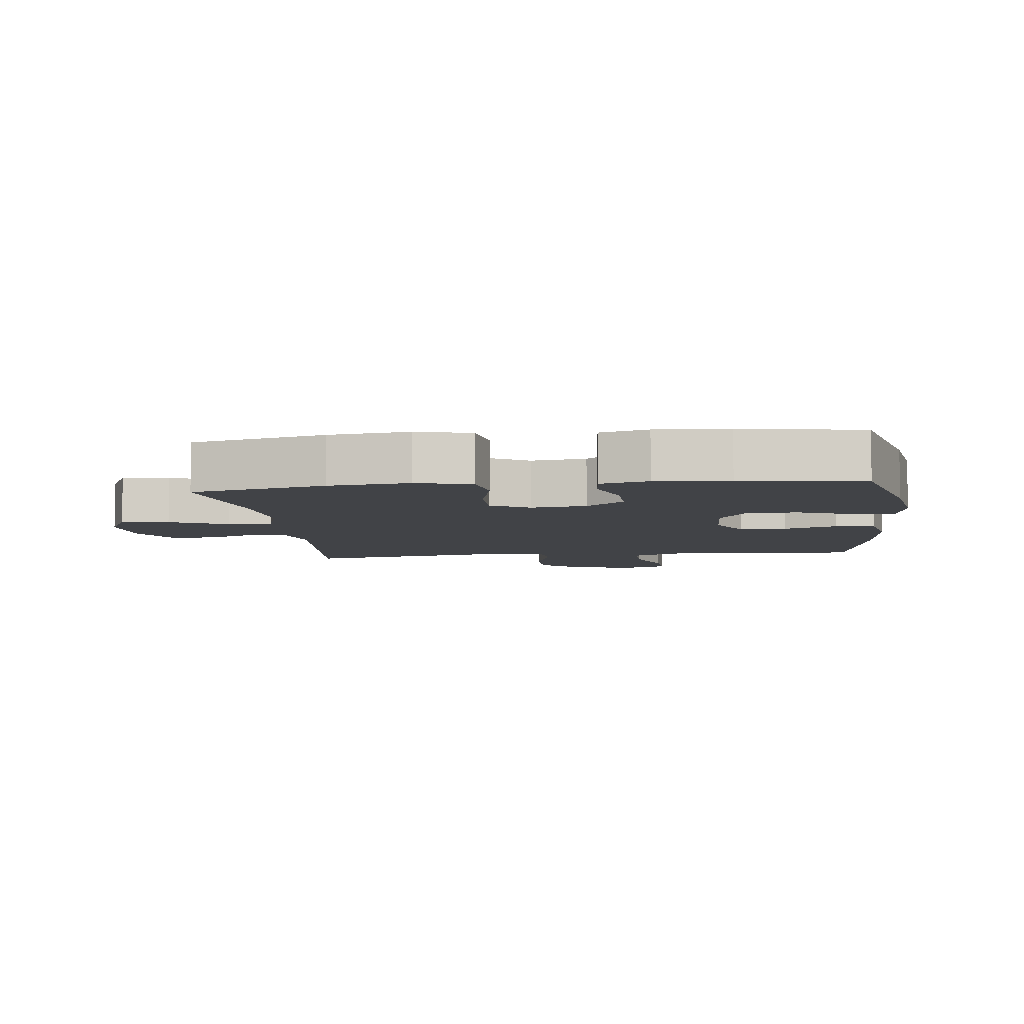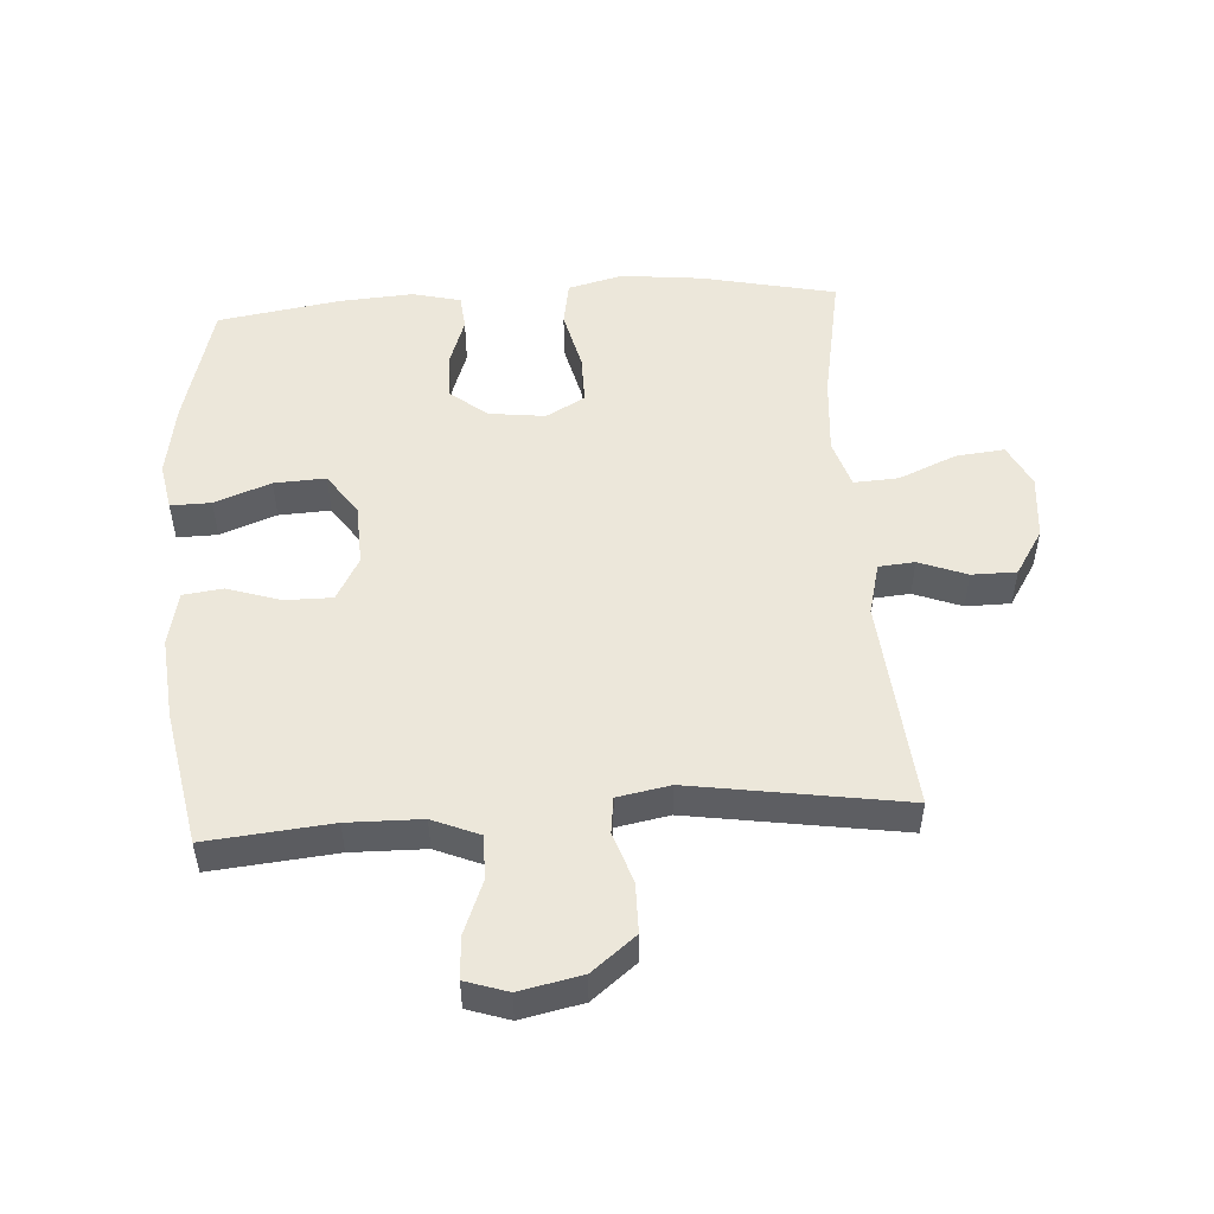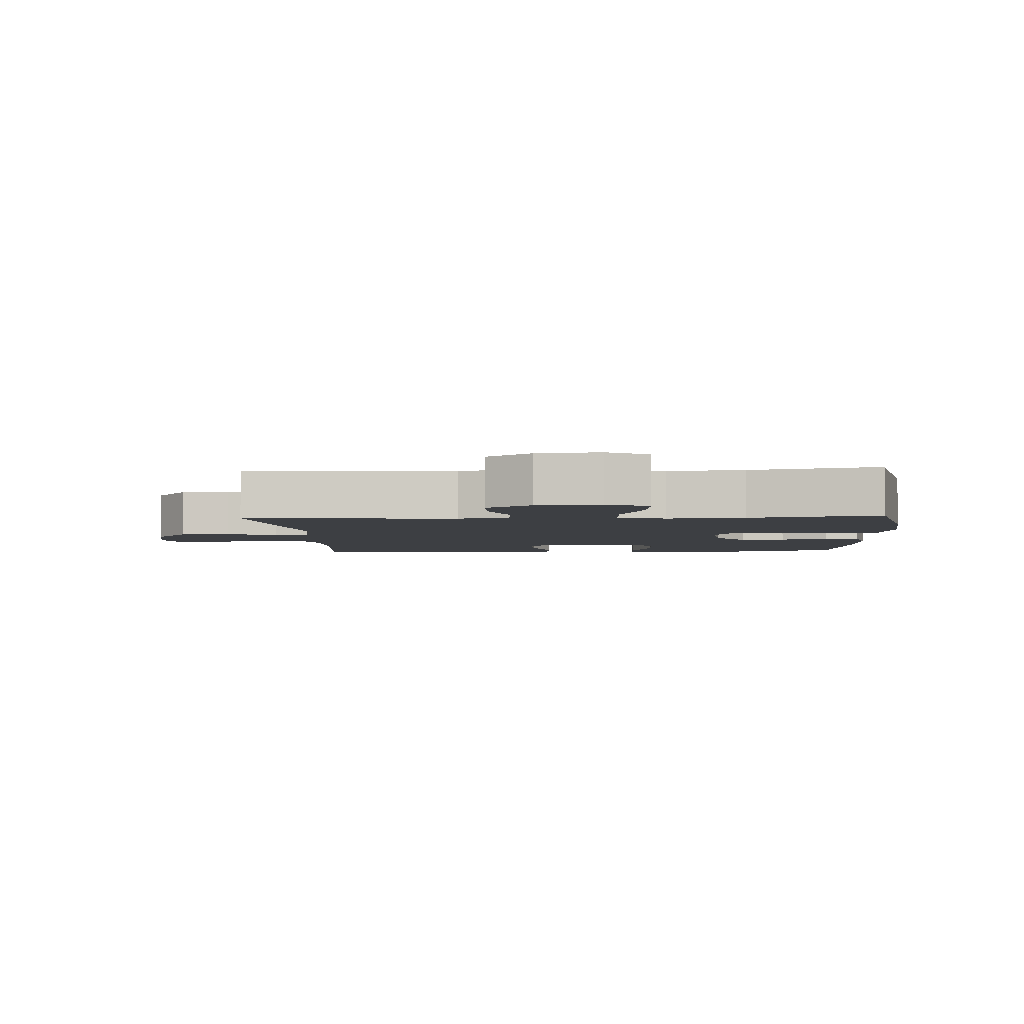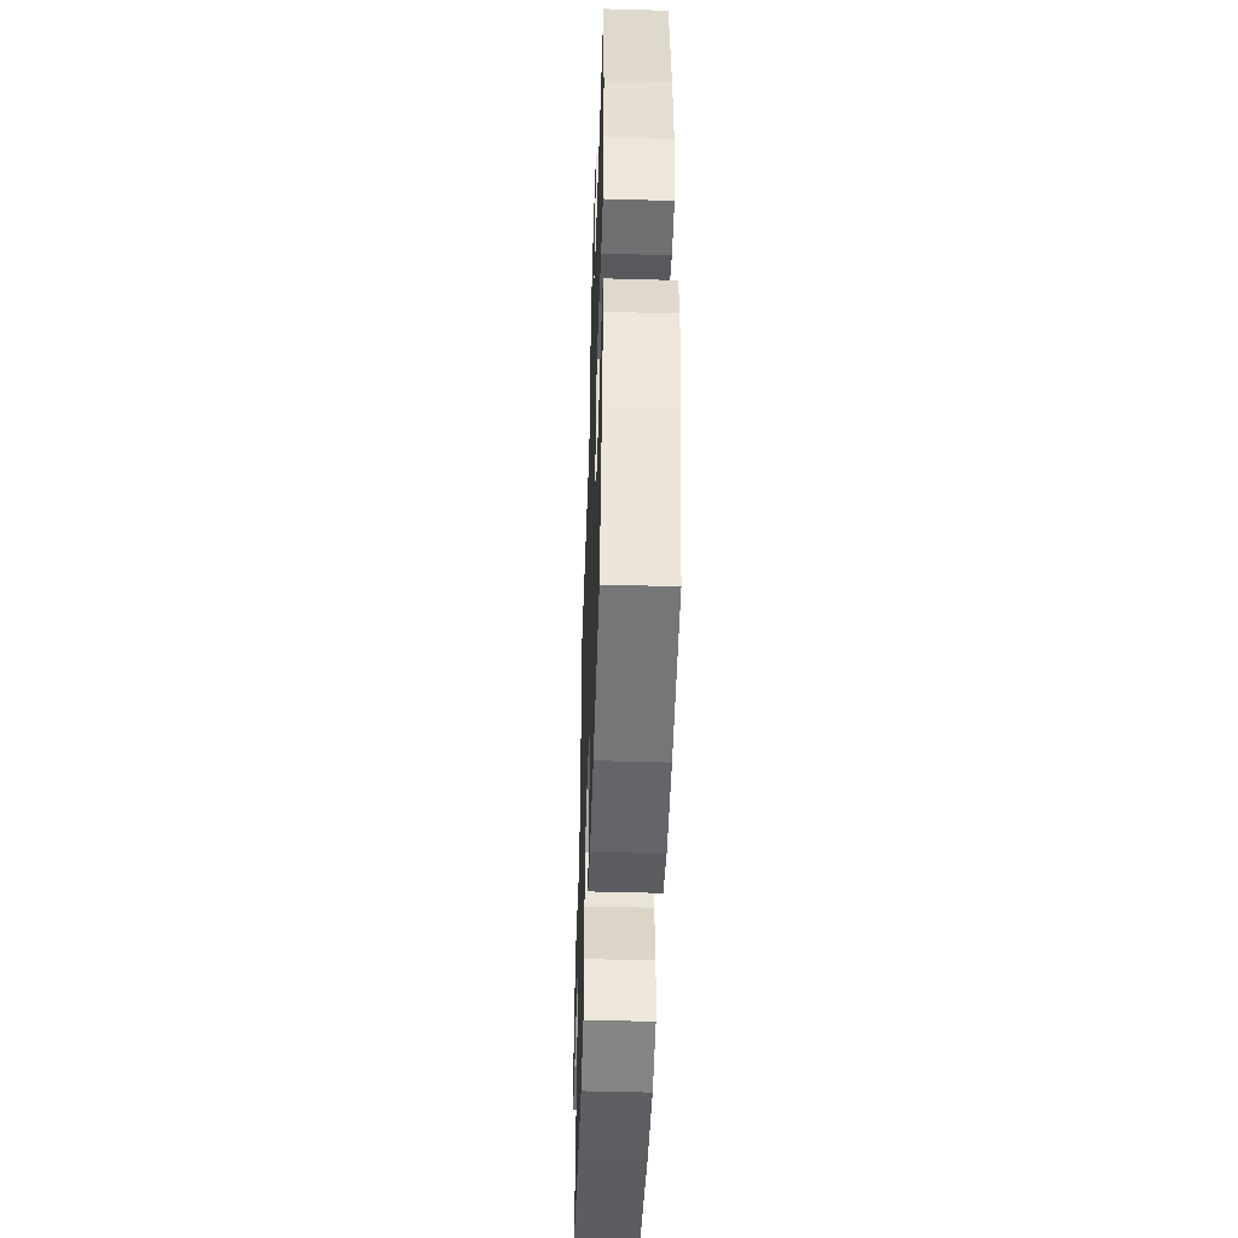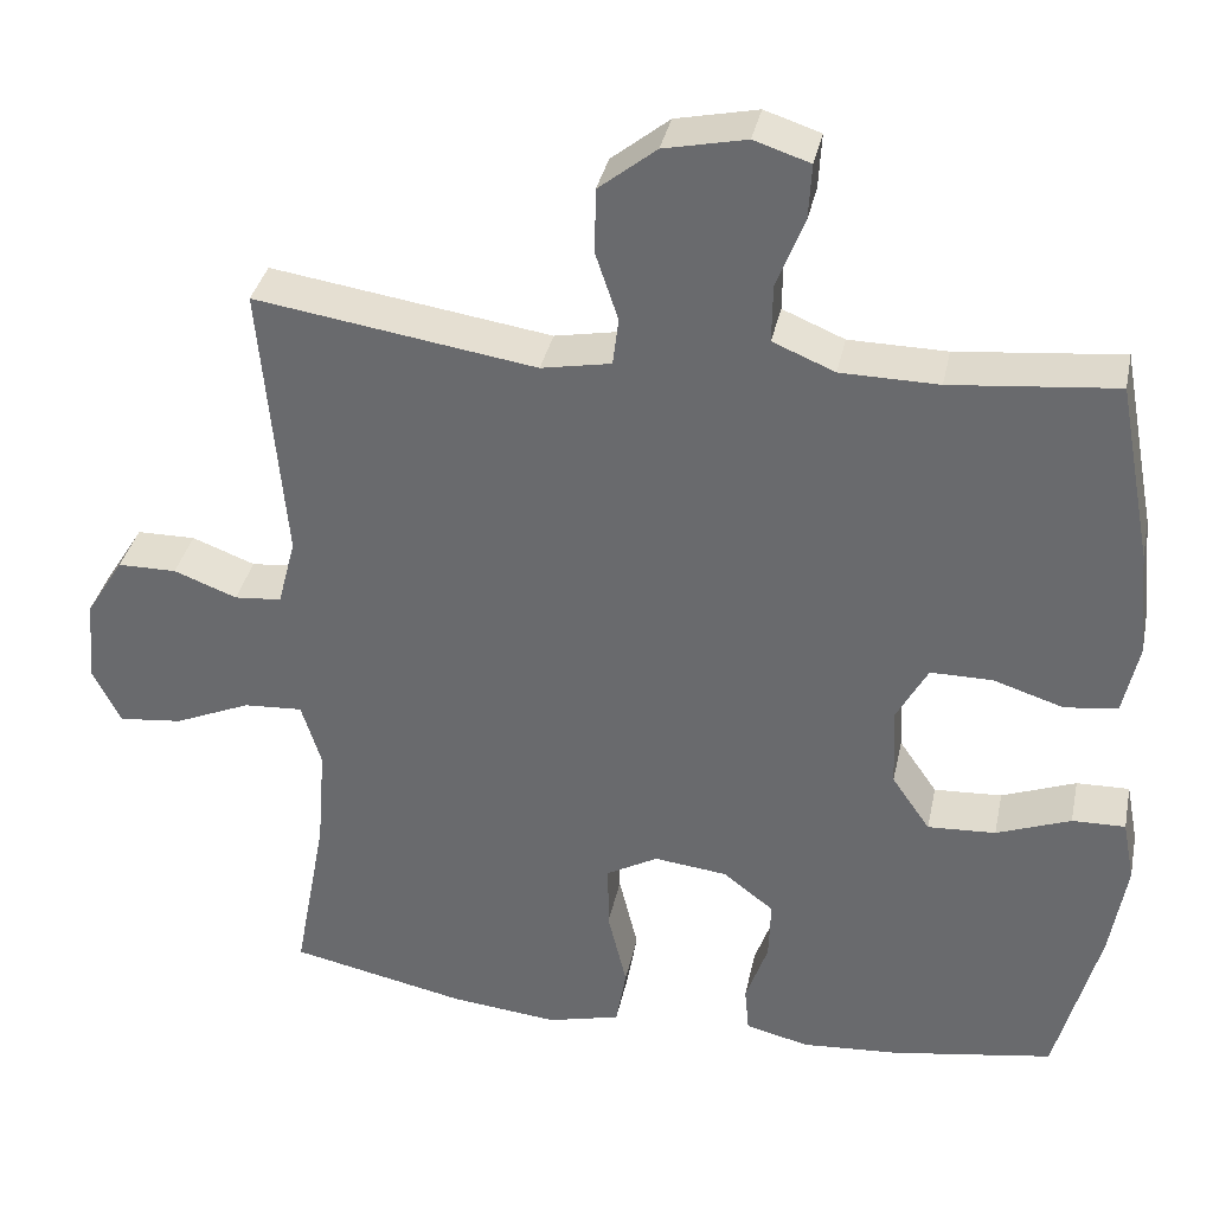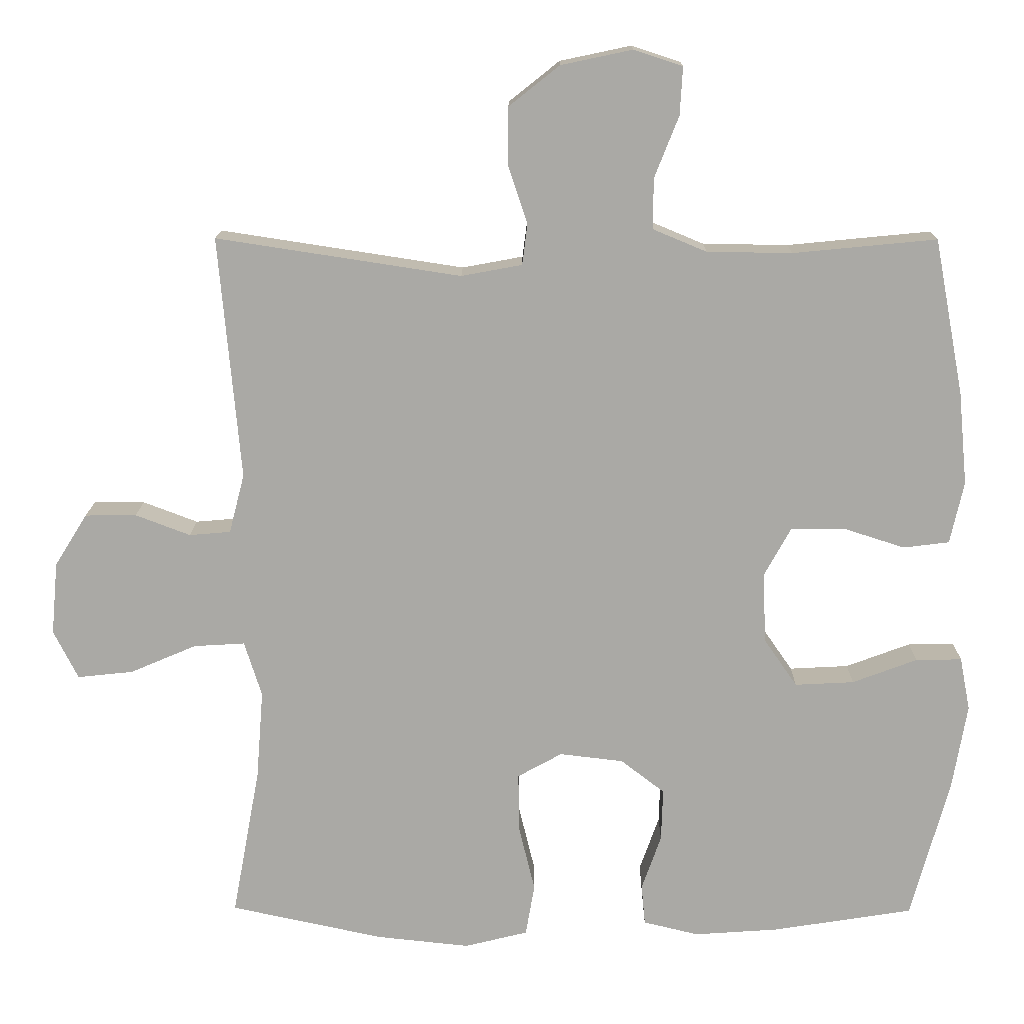
<metadata>
{"format":"obj","ext":"obj","renderer":"f3d","projection":"perspective","resolution":1024,"background":"white","views":[{"elev":-7.0,"azim":-173.3,"up":"+Y"},{"elev":51.5,"azim":-3.7,"up":"+Y"},{"elev":-4.1,"azim":93.5,"up":"+Y"},{"elev":-47.6,"azim":-91.9,"up":"+Z"},{"elev":35.1,"azim":-168.4,"up":"+Z"},{"elev":14.6,"azim":-179.4,"up":"+Z"}]}
</metadata>
<code>
o path1104
v -0.563 0.0375 0.2586
v -0.5754 0.0375 0.1279
v -0.5563 0.0375 0.0412
v -0.4923 0.0375 0.03317
v -0.4067 0.0375 0.06063
v -0.3315 0.0375 0.06089
v -0.2935 0.0375 -0.008198
v -0.2978 0.0375 -0.1066
v -0.3441 0.0375 -0.1737
v -0.4267 0.0375 -0.1694
v -0.5171 0.0375 -0.1355
v -0.5815 0.0375 -0.1341
v -0.5959 0.0375 -0.2087
v -0.5759 0.0375 -0.3268
v -0.522 0.0375 -0.5259
v -0.3254 0.0375 -0.5573
v -0.2075 0.0375 -0.5654
v -0.1301 0.0375 -0.5467
v -0.1248 0.0375 -0.49
v -0.1521 0.0375 -0.4127
v -0.1544 0.0375 -0.3395
v -0.09314 0.0375 -0.2921
v -0.004106 0.0375 -0.2816
v 0.05807 0.0375 -0.3161
v 0.05766 0.0375 -0.3961
v 0.03442 0.0375 -0.4914
v 0.04695 0.0375 -0.5637
v 0.1353 0.0375 -0.5858
v 0.2653 0.0375 -0.5719
v 0.4799 0.0375 -0.5259
v 0.441 0.0375 -0.3153
v 0.4313 0.0375 -0.1909
v 0.4556 0.0375 -0.1135
v 0.5271 0.0375 -0.1178
v 0.6198 0.0375 -0.1574
v 0.6976 0.0375 -0.1656
v 0.7318 0.0375 -0.09758
v 0.7224 0.0375 0.004631
v 0.6769 0.0375 0.07728
v 0.6052 0.0375 0.07784
v 0.5286 0.0375 0.04874
v 0.471 0.0375 0.05362
v 0.4496 0.0375 0.1366
v 0.4799 0.0375 0.4758
v 0.1382 0.0375 0.4235
v 0.05339 0.0375 0.4393
v 0.04608 0.0375 0.4966
v 0.07326 0.0375 0.5778
v 0.07256 0.0375 0.6576
v 0.002176 0.0375 0.7135
v -0.09752 0.0375 0.7345
v -0.1656 0.0375 0.7123
v -0.1618 0.0375 0.6454
v -0.128 0.0375 0.5601
v -0.127 0.0375 0.4895
v -0.2023 0.0375 0.458
v -0.3213 0.0375 0.4563
v -0.522 0.0375 0.4758
v -0.563 -0.0375 0.2586
v -0.5754 -0.0375 0.1279
v -0.5563 -0.0375 0.0412
v -0.4923 -0.0375 0.03317
v -0.4067 -0.0375 0.06063
v -0.3315 -0.0375 0.06089
v -0.2935 -0.0375 -0.008198
v -0.2978 -0.0375 -0.1066
v -0.3441 -0.0375 -0.1737
v -0.4267 -0.0375 -0.1694
v -0.5171 -0.0375 -0.1355
v -0.5815 -0.0375 -0.1341
v -0.5959 -0.0375 -0.2087
v -0.5759 -0.0375 -0.3268
v -0.522 -0.0375 -0.5259
v -0.3254 -0.0375 -0.5573
v -0.2075 -0.0375 -0.5654
v -0.1301 -0.0375 -0.5467
v -0.1248 -0.0375 -0.49
v -0.1521 -0.0375 -0.4127
v -0.1544 -0.0375 -0.3395
v -0.09314 -0.0375 -0.2921
v -0.004106 -0.0375 -0.2816
v 0.05807 -0.0375 -0.3161
v 0.05766 -0.0375 -0.3961
v 0.03442 -0.0375 -0.4914
v 0.04695 -0.0375 -0.5637
v 0.1353 -0.0375 -0.5858
v 0.2653 -0.0375 -0.5719
v 0.4799 -0.0375 -0.5259
v 0.441 -0.0375 -0.3153
v 0.4313 -0.0375 -0.1909
v 0.4556 -0.0375 -0.1135
v 0.5271 -0.0375 -0.1178
v 0.6198 -0.0375 -0.1574
v 0.6976 -0.0375 -0.1656
v 0.7318 -0.0375 -0.09758
v 0.7224 -0.0375 0.004631
v 0.6769 -0.0375 0.07728
v 0.6052 -0.0375 0.07784
v 0.5286 -0.0375 0.04874
v 0.471 -0.0375 0.05362
v 0.4496 -0.0375 0.1366
v 0.4799 -0.0375 0.4758
v 0.1382 -0.0375 0.4235
v 0.05339 -0.0375 0.4393
v 0.04608 -0.0375 0.4966
v 0.07326 -0.0375 0.5778
v 0.07256 -0.0375 0.6576
v 0.002176 -0.0375 0.7135
v -0.09752 -0.0375 0.7345
v -0.1656 -0.0375 0.7123
v -0.1618 -0.0375 0.6454
v -0.128 -0.0375 0.5601
v -0.127 -0.0375 0.4895
v -0.2023 -0.0375 0.458
v -0.3213 -0.0375 0.4563
v -0.522 -0.0375 0.4758
v 0.04695 0.0375 -0.5637
v 0.04695 0.0375 -0.5637
v 0.1353 0.0375 -0.5858
v 0.2653 0.0375 -0.5719
v -0.3254 0.0375 -0.5573
v -0.2075 0.0375 -0.5654
v -0.1301 0.0375 -0.5467
v -0.1301 0.0375 -0.5467
v 0.03442 0.0375 -0.4914
v -0.1248 0.0375 -0.49
v -0.522 0.0375 -0.5259
v -0.522 0.0375 -0.5259
v 0.4799 0.0375 -0.5259
v 0.4799 0.0375 -0.5259
v 0.05766 0.0375 -0.3961
v -0.1521 0.0375 -0.4127
v -0.5759 0.0375 -0.3268
v 0.441 0.0375 -0.3153
v -0.1544 0.0375 -0.3395
v 0.05807 0.0375 -0.3161
v 0.05807 0.0375 -0.3161
v -0.09314 0.0375 -0.2921
v -0.5959 0.0375 -0.2087
v -0.004106 0.0375 -0.2816
v 0.4313 0.0375 -0.1909
v -0.5815 0.0375 -0.1341
v -0.5815 0.0375 -0.1341
v -0.3441 0.0375 -0.1737
v -0.4267 0.0375 -0.1694
v 0.4556 0.0375 -0.1135
v 0.4556 0.0375 -0.1135
v -0.2978 0.0375 -0.1066
v -0.5171 0.0375 -0.1355
v 0.6198 0.0375 -0.1574
v 0.6976 0.0375 -0.1656
v 0.6976 0.0375 -0.1656
v 0.7318 0.0375 -0.09758
v 0.5271 0.0375 -0.1178
v -0.2935 0.0375 -0.008198
v 0.7224 0.0375 0.004631
v -0.3315 0.0375 0.06089
v -0.3315 0.0375 0.06089
v 0.6769 0.0375 0.07728
v -0.5563 0.0375 0.0412
v -0.5563 0.0375 0.0412
v -0.4923 0.0375 0.03317
v -0.4067 0.0375 0.06063
v -0.5754 0.0375 0.1279
v 0.5286 0.0375 0.04874
v 0.471 0.0375 0.05362
v 0.471 0.0375 0.05362
v 0.6052 0.0375 0.07784
v 0.4496 0.0375 0.1366
v -0.563 0.0375 0.2586
v 0.1382 0.0375 0.4235
v 0.05339 0.0375 0.4393
v 0.05339 0.0375 0.4393
v 0.04608 0.0375 0.4966
v -0.522 0.0375 0.4758
v -0.522 0.0375 0.4758
v -0.2023 0.0375 0.458
v -0.3213 0.0375 0.4563
v 0.4799 0.0375 0.4758
v 0.4799 0.0375 0.4758
v -0.127 0.0375 0.4895
v -0.127 0.0375 0.4895
v -0.128 0.0375 0.5601
v 0.07326 0.0375 0.5778
v -0.1618 0.0375 0.6454
v 0.07256 0.0375 0.6576
v -0.1656 0.0375 0.7123
v -0.1656 0.0375 0.7123
v 0.002176 0.0375 0.7135
v -0.09752 0.0375 0.7345
v 0.04695 -0.0375 -0.5637
v 0.04695 -0.0375 -0.5637
v 0.1353 -0.0375 -0.5858
v 0.2653 -0.0375 -0.5719
v -0.3254 -0.0375 -0.5573
v -0.2075 -0.0375 -0.5654
v -0.1301 -0.0375 -0.5467
v -0.1301 -0.0375 -0.5467
v 0.03442 -0.0375 -0.4914
v -0.1248 -0.0375 -0.49
v -0.522 -0.0375 -0.5259
v -0.522 -0.0375 -0.5259
v 0.4799 -0.0375 -0.5259
v 0.4799 -0.0375 -0.5259
v 0.05766 -0.0375 -0.3961
v -0.1521 -0.0375 -0.4127
v -0.5759 -0.0375 -0.3268
v 0.441 -0.0375 -0.3153
v -0.1544 -0.0375 -0.3395
v 0.05807 -0.0375 -0.3161
v 0.05807 -0.0375 -0.3161
v -0.09314 -0.0375 -0.2921
v -0.5959 -0.0375 -0.2087
v -0.004106 -0.0375 -0.2816
v 0.4313 -0.0375 -0.1909
v -0.5815 -0.0375 -0.1341
v -0.5815 -0.0375 -0.1341
v -0.3441 -0.0375 -0.1737
v -0.4267 -0.0375 -0.1694
v 0.4556 -0.0375 -0.1135
v 0.4556 -0.0375 -0.1135
v -0.2978 -0.0375 -0.1066
v -0.5171 -0.0375 -0.1355
v 0.6198 -0.0375 -0.1574
v 0.6976 -0.0375 -0.1656
v 0.6976 -0.0375 -0.1656
v 0.7318 -0.0375 -0.09758
v 0.5271 -0.0375 -0.1178
v -0.2935 -0.0375 -0.008198
v 0.7224 -0.0375 0.004631
v -0.3315 -0.0375 0.06089
v -0.3315 -0.0375 0.06089
v 0.6769 -0.0375 0.07728
v -0.5563 -0.0375 0.0412
v -0.5563 -0.0375 0.0412
v -0.4923 -0.0375 0.03317
v -0.4067 -0.0375 0.06063
v -0.5754 -0.0375 0.1279
v 0.5286 -0.0375 0.04874
v 0.471 -0.0375 0.05362
v 0.471 -0.0375 0.05362
v 0.6052 -0.0375 0.07784
v 0.4496 -0.0375 0.1366
v -0.563 -0.0375 0.2586
v 0.1382 -0.0375 0.4235
v 0.05339 -0.0375 0.4393
v 0.05339 -0.0375 0.4393
v 0.04608 -0.0375 0.4966
v -0.522 -0.0375 0.4758
v -0.522 -0.0375 0.4758
v -0.2023 -0.0375 0.458
v -0.3213 -0.0375 0.4563
v 0.4799 -0.0375 0.4758
v 0.4799 -0.0375 0.4758
v -0.127 -0.0375 0.4895
v -0.127 -0.0375 0.4895
v -0.128 -0.0375 0.5601
v 0.07326 -0.0375 0.5778
v -0.1618 -0.0375 0.6454
v 0.07256 -0.0375 0.6576
v -0.1656 -0.0375 0.7123
v -0.1656 -0.0375 0.7123
v 0.002176 -0.0375 0.7135
v -0.09752 -0.0375 0.7345
f 215 210 208
f 206 196 200
f 194 205 193
f 252 231 251
f 245 243 253
f 193 205 199
f 244 231 252
f 216 213 223
f 245 214 243
f 208 210 205
f 264 259 263
f 207 219 213
f 242 228 230
f 238 237 244
f 236 238 234
f 263 258 260
f 208 205 194
f 251 246 255
f 229 212 214
f 227 224 225
f 239 220 228
f 223 213 219
f 224 230 228
f 219 207 218
f 214 210 220
f 195 218 207
f 243 214 240
f 209 195 206
f 222 209 212
f 244 252 249
f 248 255 246
f 220 210 215
f 258 257 248
f 195 207 201
f 246 231 229
f 240 214 220
f 193 199 191
f 240 220 239
f 222 212 229
f 251 231 246
f 197 200 196
f 242 230 233
f 208 194 203
f 218 195 209
f 230 224 227
f 229 214 245
f 244 237 231
f 218 209 222
f 196 206 195
f 257 258 263
f 246 229 245
f 237 238 236
f 239 228 242
f 263 259 257
f 259 264 261
f 257 255 248
f 118 28 86 192
f 28 29 87 86
f 16 17 75 74
f 17 124 198 75
f 26 27 85 84
f 18 19 77 76
f 128 16 74 202
f 29 130 204 87
f 25 26 84 83
f 19 20 78 77
f 14 15 73 72
f 30 31 89 88
f 20 21 79 78
f 137 25 83 211
f 21 22 80 79
f 13 14 72 71
f 23 24 82 81
f 31 32 90 89
f 22 23 81 80
f 143 13 71 217
f 9 10 68 67
f 32 147 221 90
f 8 9 67 66
f 11 12 70 69
f 10 11 69 68
f 35 152 226 93
f 36 37 95 94
f 34 35 93 92
f 33 34 92 91
f 7 8 66 65
f 37 38 96 95
f 158 7 65 232
f 38 39 97 96
f 161 4 62 235
f 4 5 63 62
f 2 3 61 60
f 41 167 241 99
f 40 41 99 98
f 39 40 98 97
f 42 43 101 100
f 5 6 64 63
f 1 2 60 59
f 45 173 247 103
f 46 47 105 104
f 176 1 59 250
f 56 57 115 114
f 180 45 103 254
f 43 44 102 101
f 182 56 114 256
f 57 58 116 115
f 54 55 113 112
f 47 48 106 105
f 53 54 112 111
f 48 49 107 106
f 188 53 111 262
f 49 50 108 107
f 51 52 110 109
f 50 51 109 108
f 141 134 136
f 132 126 122
f 120 119 131
f 178 177 157
f 171 179 169
f 119 125 131
f 170 178 157
f 142 149 139
f 171 169 140
f 134 131 136
f 190 189 185
f 133 139 145
f 168 156 154
f 164 170 163
f 162 160 164
f 189 186 184
f 134 120 131
f 177 181 172
f 155 140 138
f 153 151 150
f 165 154 146
f 149 145 139
f 150 154 156
f 145 144 133
f 140 146 136
f 121 133 144
f 169 166 140
f 135 132 121
f 148 138 135
f 170 175 178
f 174 172 181
f 146 141 136
f 184 174 183
f 121 127 133
f 172 155 157
f 166 146 140
f 119 117 125
f 166 165 146
f 148 155 138
f 177 172 157
f 123 122 126
f 168 159 156
f 134 129 120
f 144 135 121
f 156 153 150
f 155 171 140
f 170 157 163
f 144 148 135
f 122 121 132
f 183 189 184
f 172 171 155
f 163 162 164
f 165 168 154
f 189 183 185
f 185 187 190
f 183 174 181

</code>
